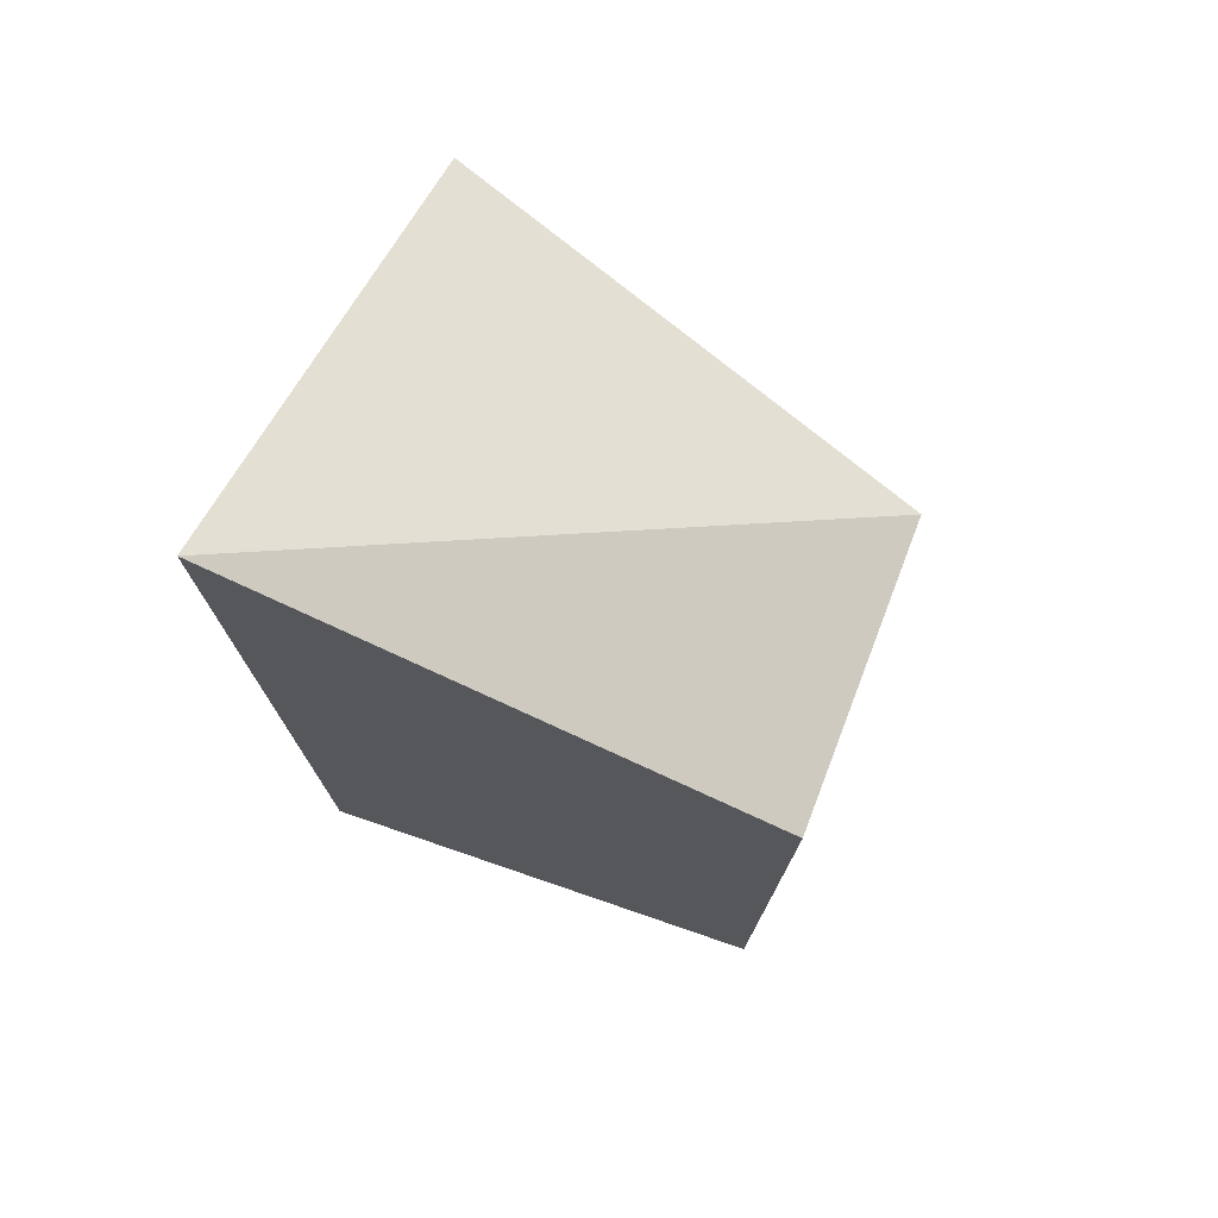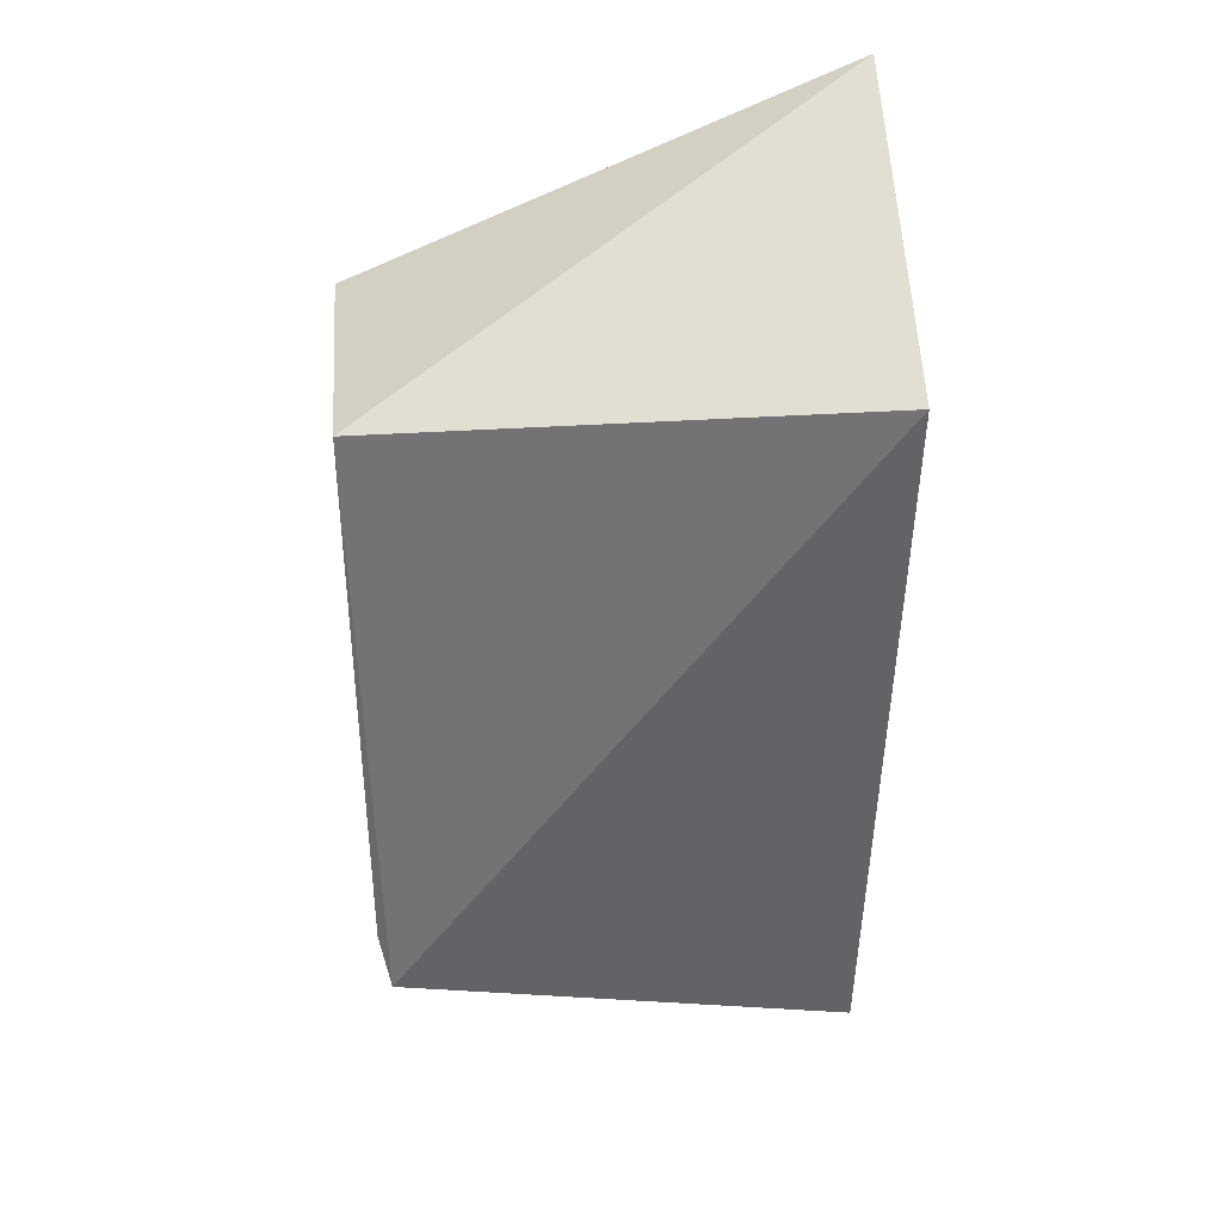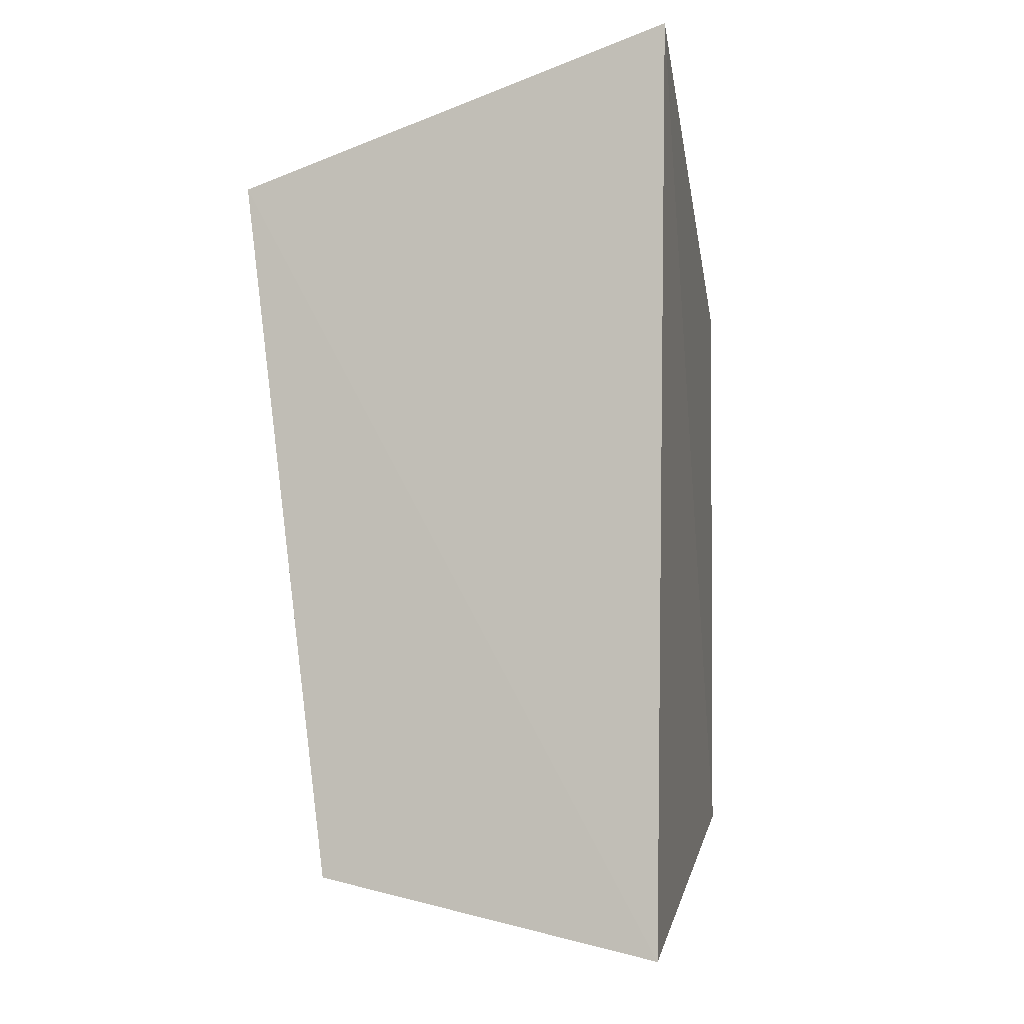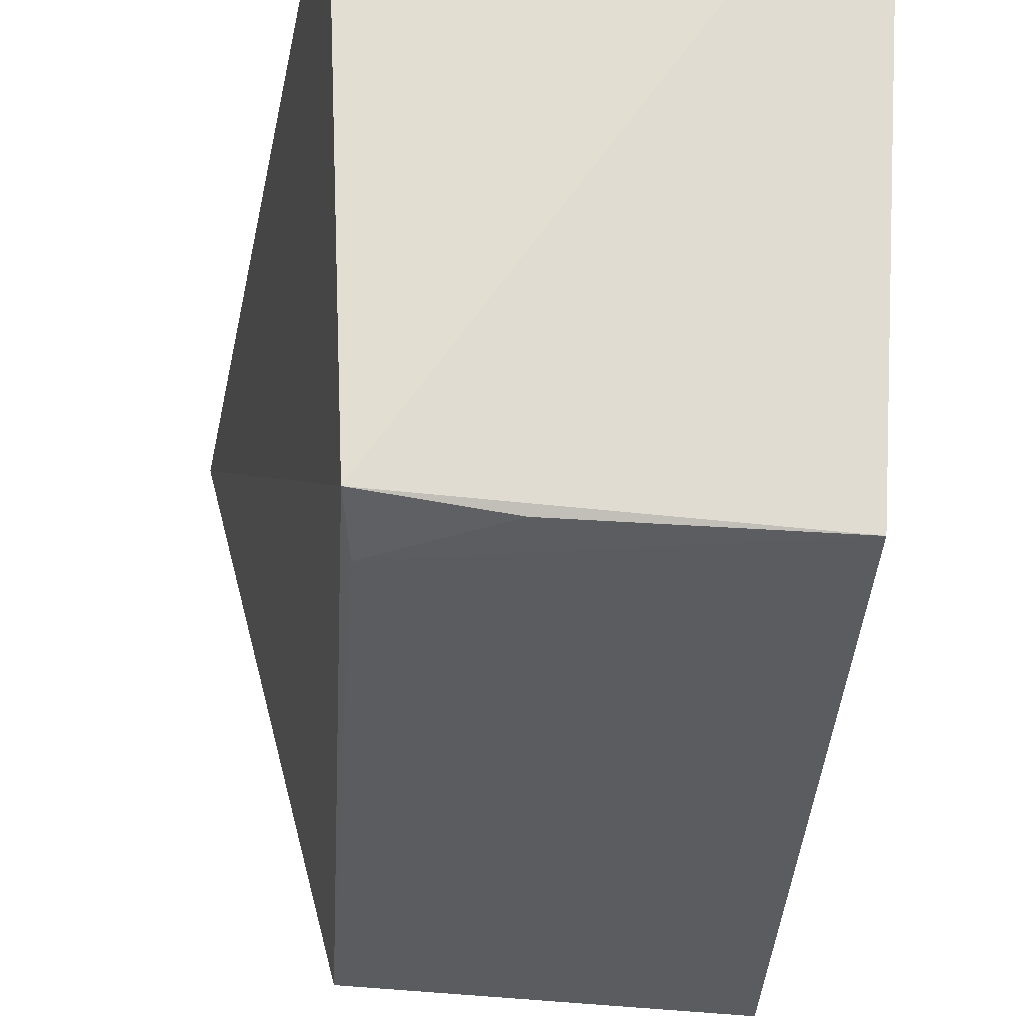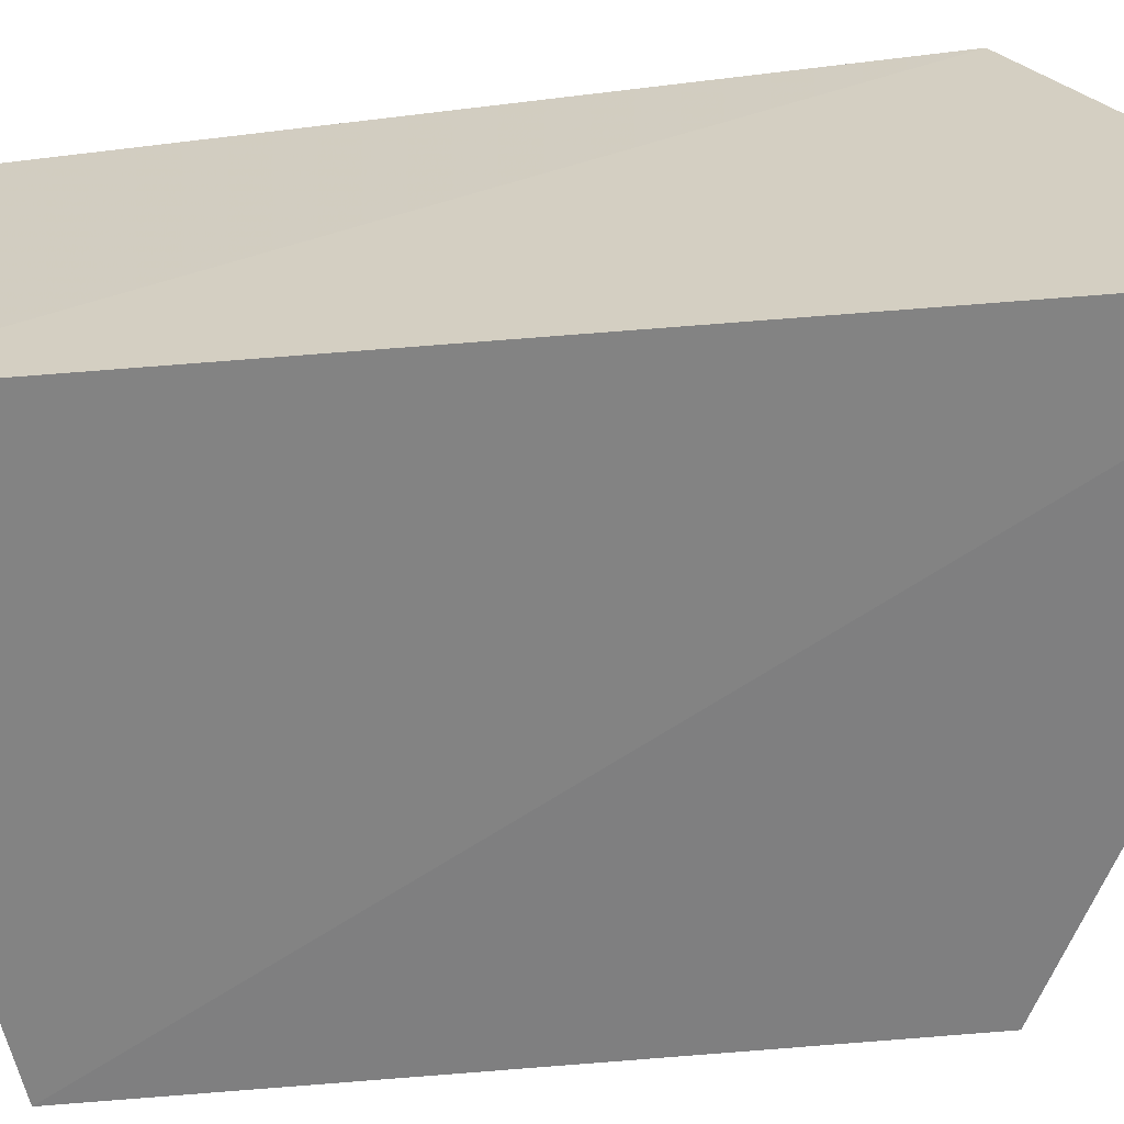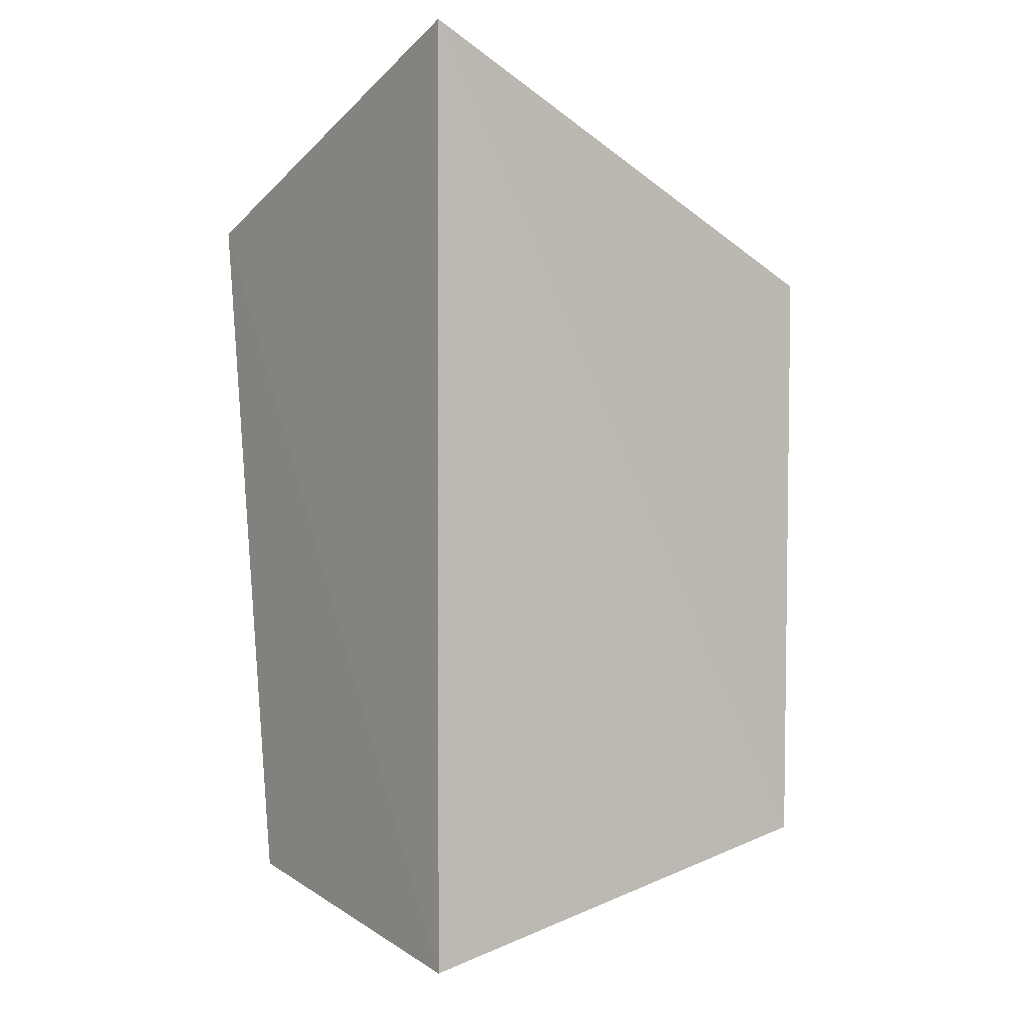
<metadata>
{"format":"obj","ext":"obj","renderer":"f3d","projection":"perspective","resolution":1024,"background":"white","views":[{"elev":72.6,"azim":113.7,"up":"+Y"},{"elev":32.4,"azim":-92.7,"up":"+Y"},{"elev":-5.3,"azim":14.7,"up":"+Y"},{"elev":-33.2,"azim":-3.5,"up":"+Z"},{"elev":26.7,"azim":80.1,"up":"+Z"},{"elev":-3.5,"azim":53.7,"up":"+Y"}]}
</metadata>
<code>
v 0.01989 -0.1354 -0.3518
v 0.01395 -0.1034 -0.4913
v 0.02465 0.134 -0.3477
v 0.01432 0.07414 -0.496
v -0.1062 0.09408 -0.351
v -0.08115 -0.1146 -0.3546
v -0.07276 -0.08754 -0.4895
v -0.07314 0.07286 -0.492
v -0.07483 -0.1048 -0.4861
v -0.0445 -0.1029 -0.4897
f 1 2 3
f 3 2 4
f 5 1 3
f 6 1 5
f 7 4 2
f 8 5 3
f 8 3 4
f 8 4 7
f 9 6 5
f 9 8 7
f 9 5 8
f 9 1 6
f 9 2 1
f 10 9 7
f 10 7 2
f 10 2 9

</code>
